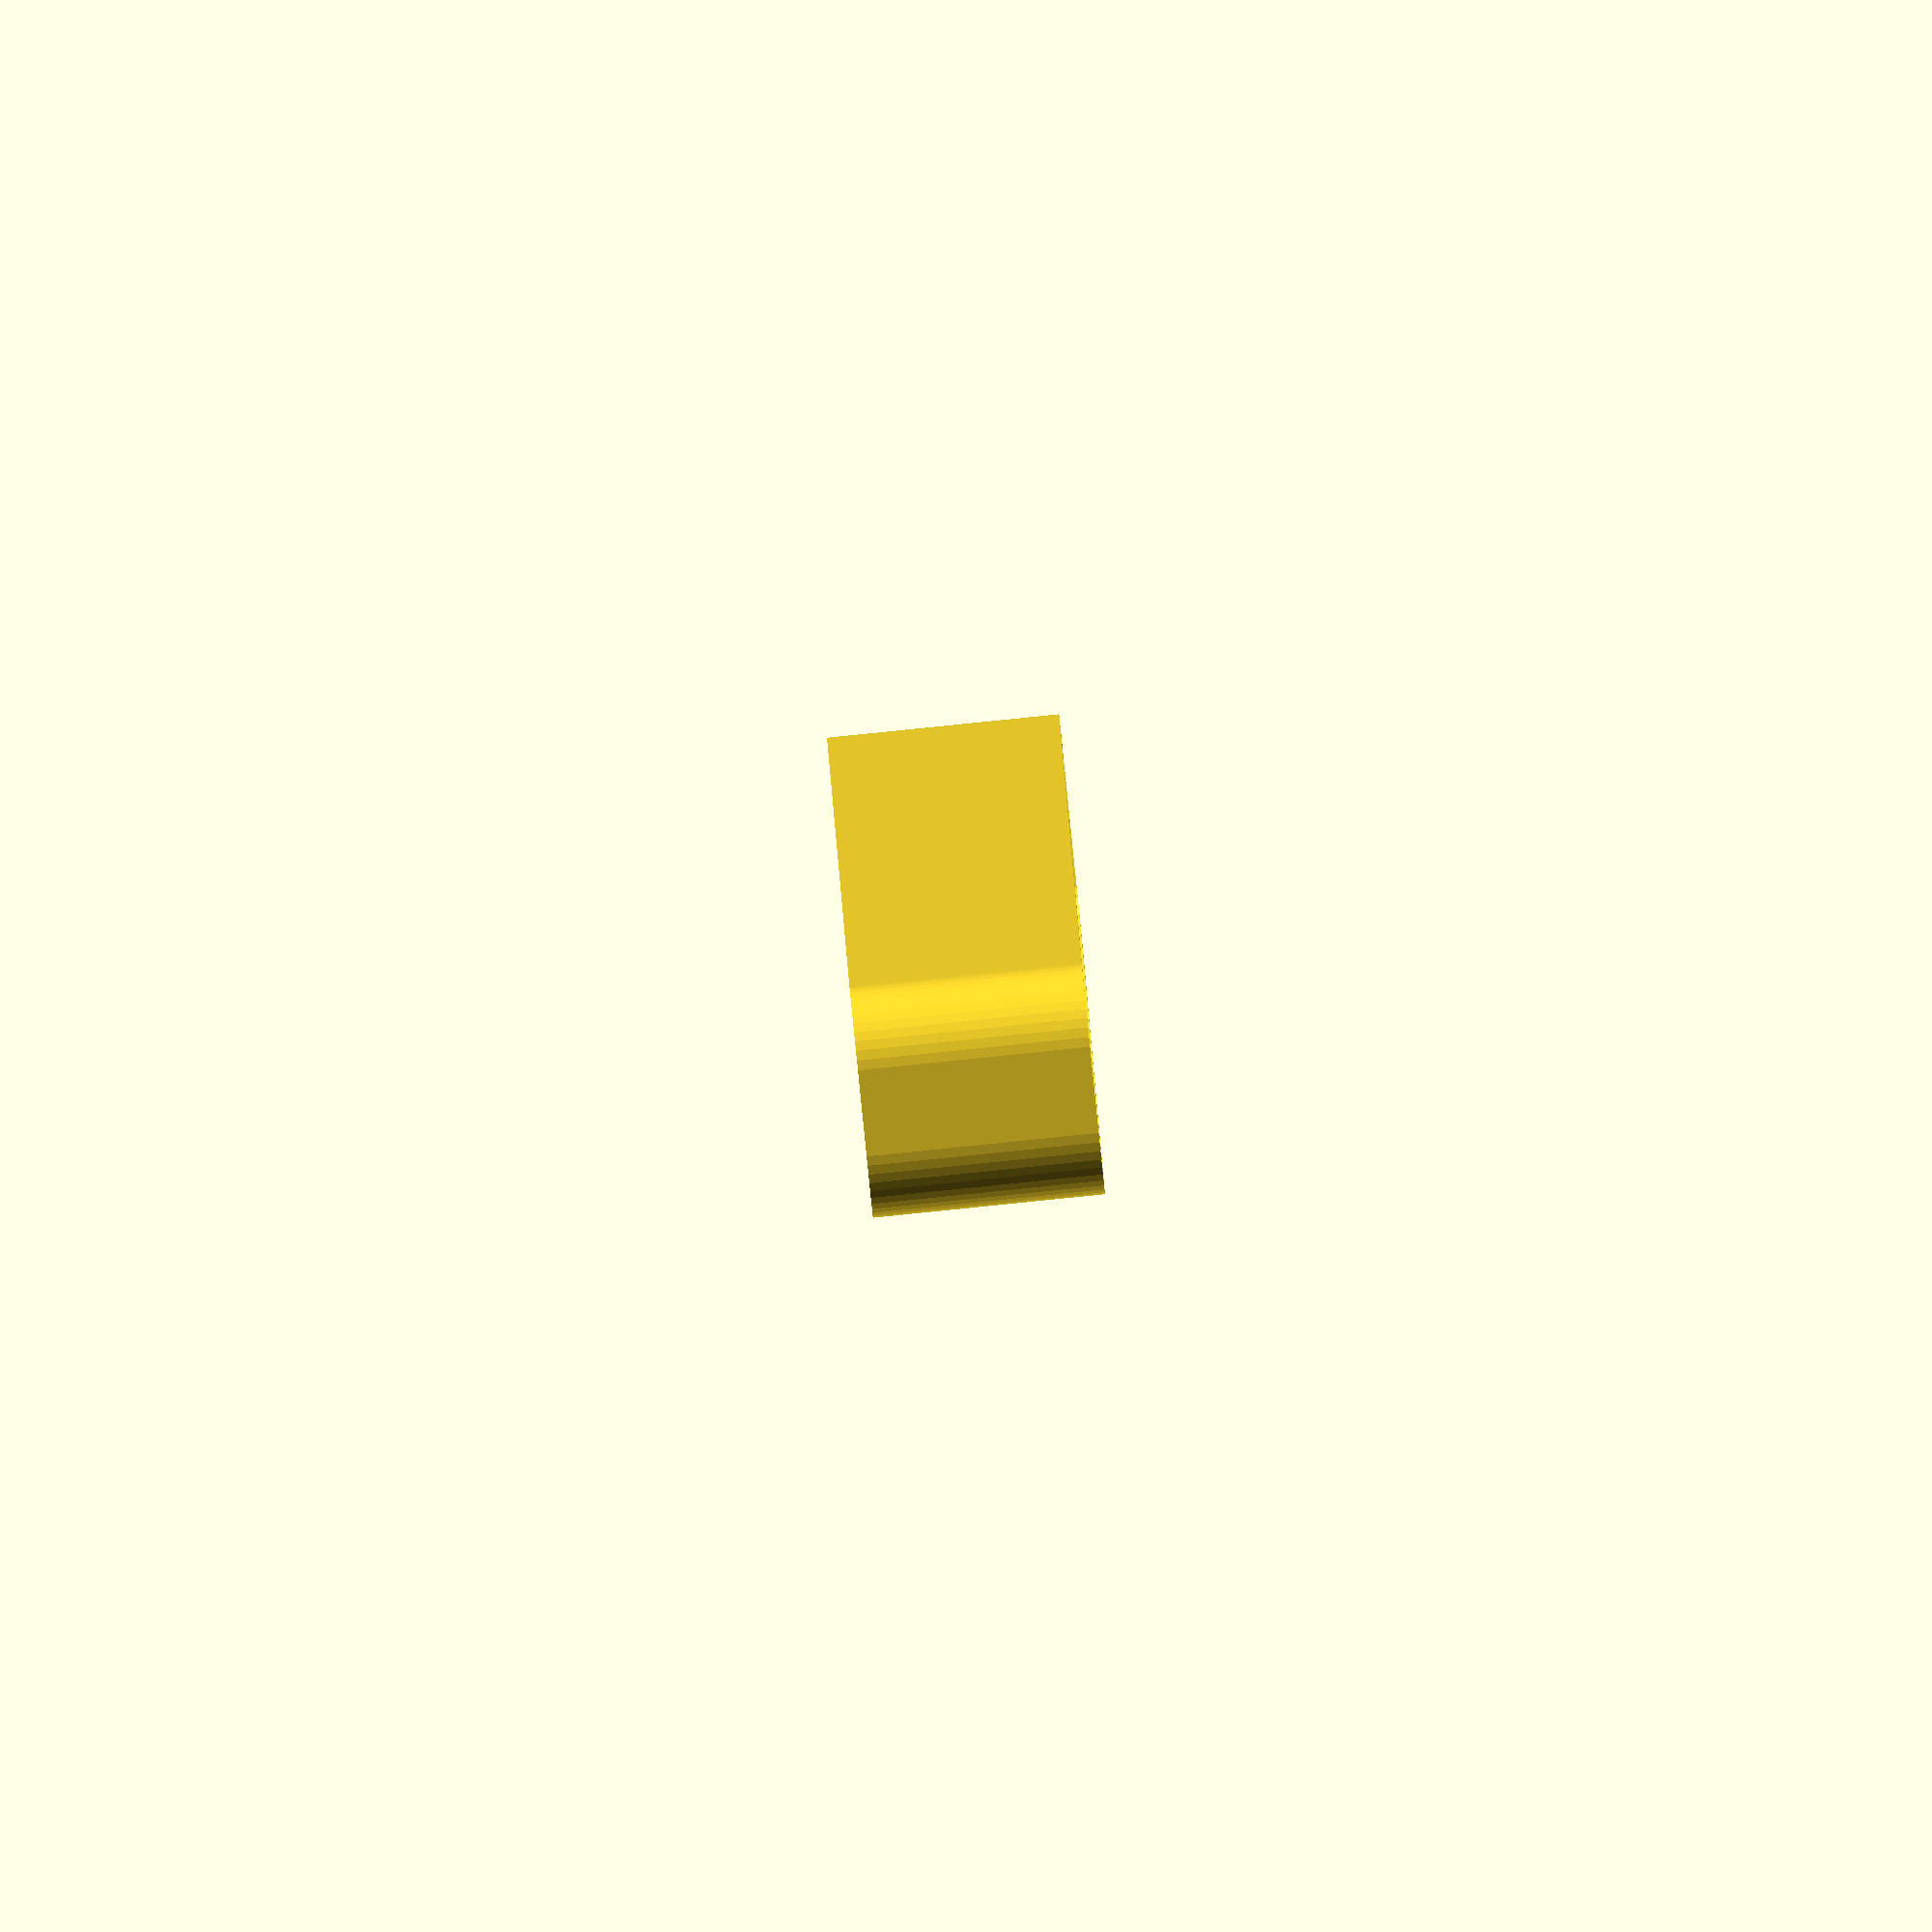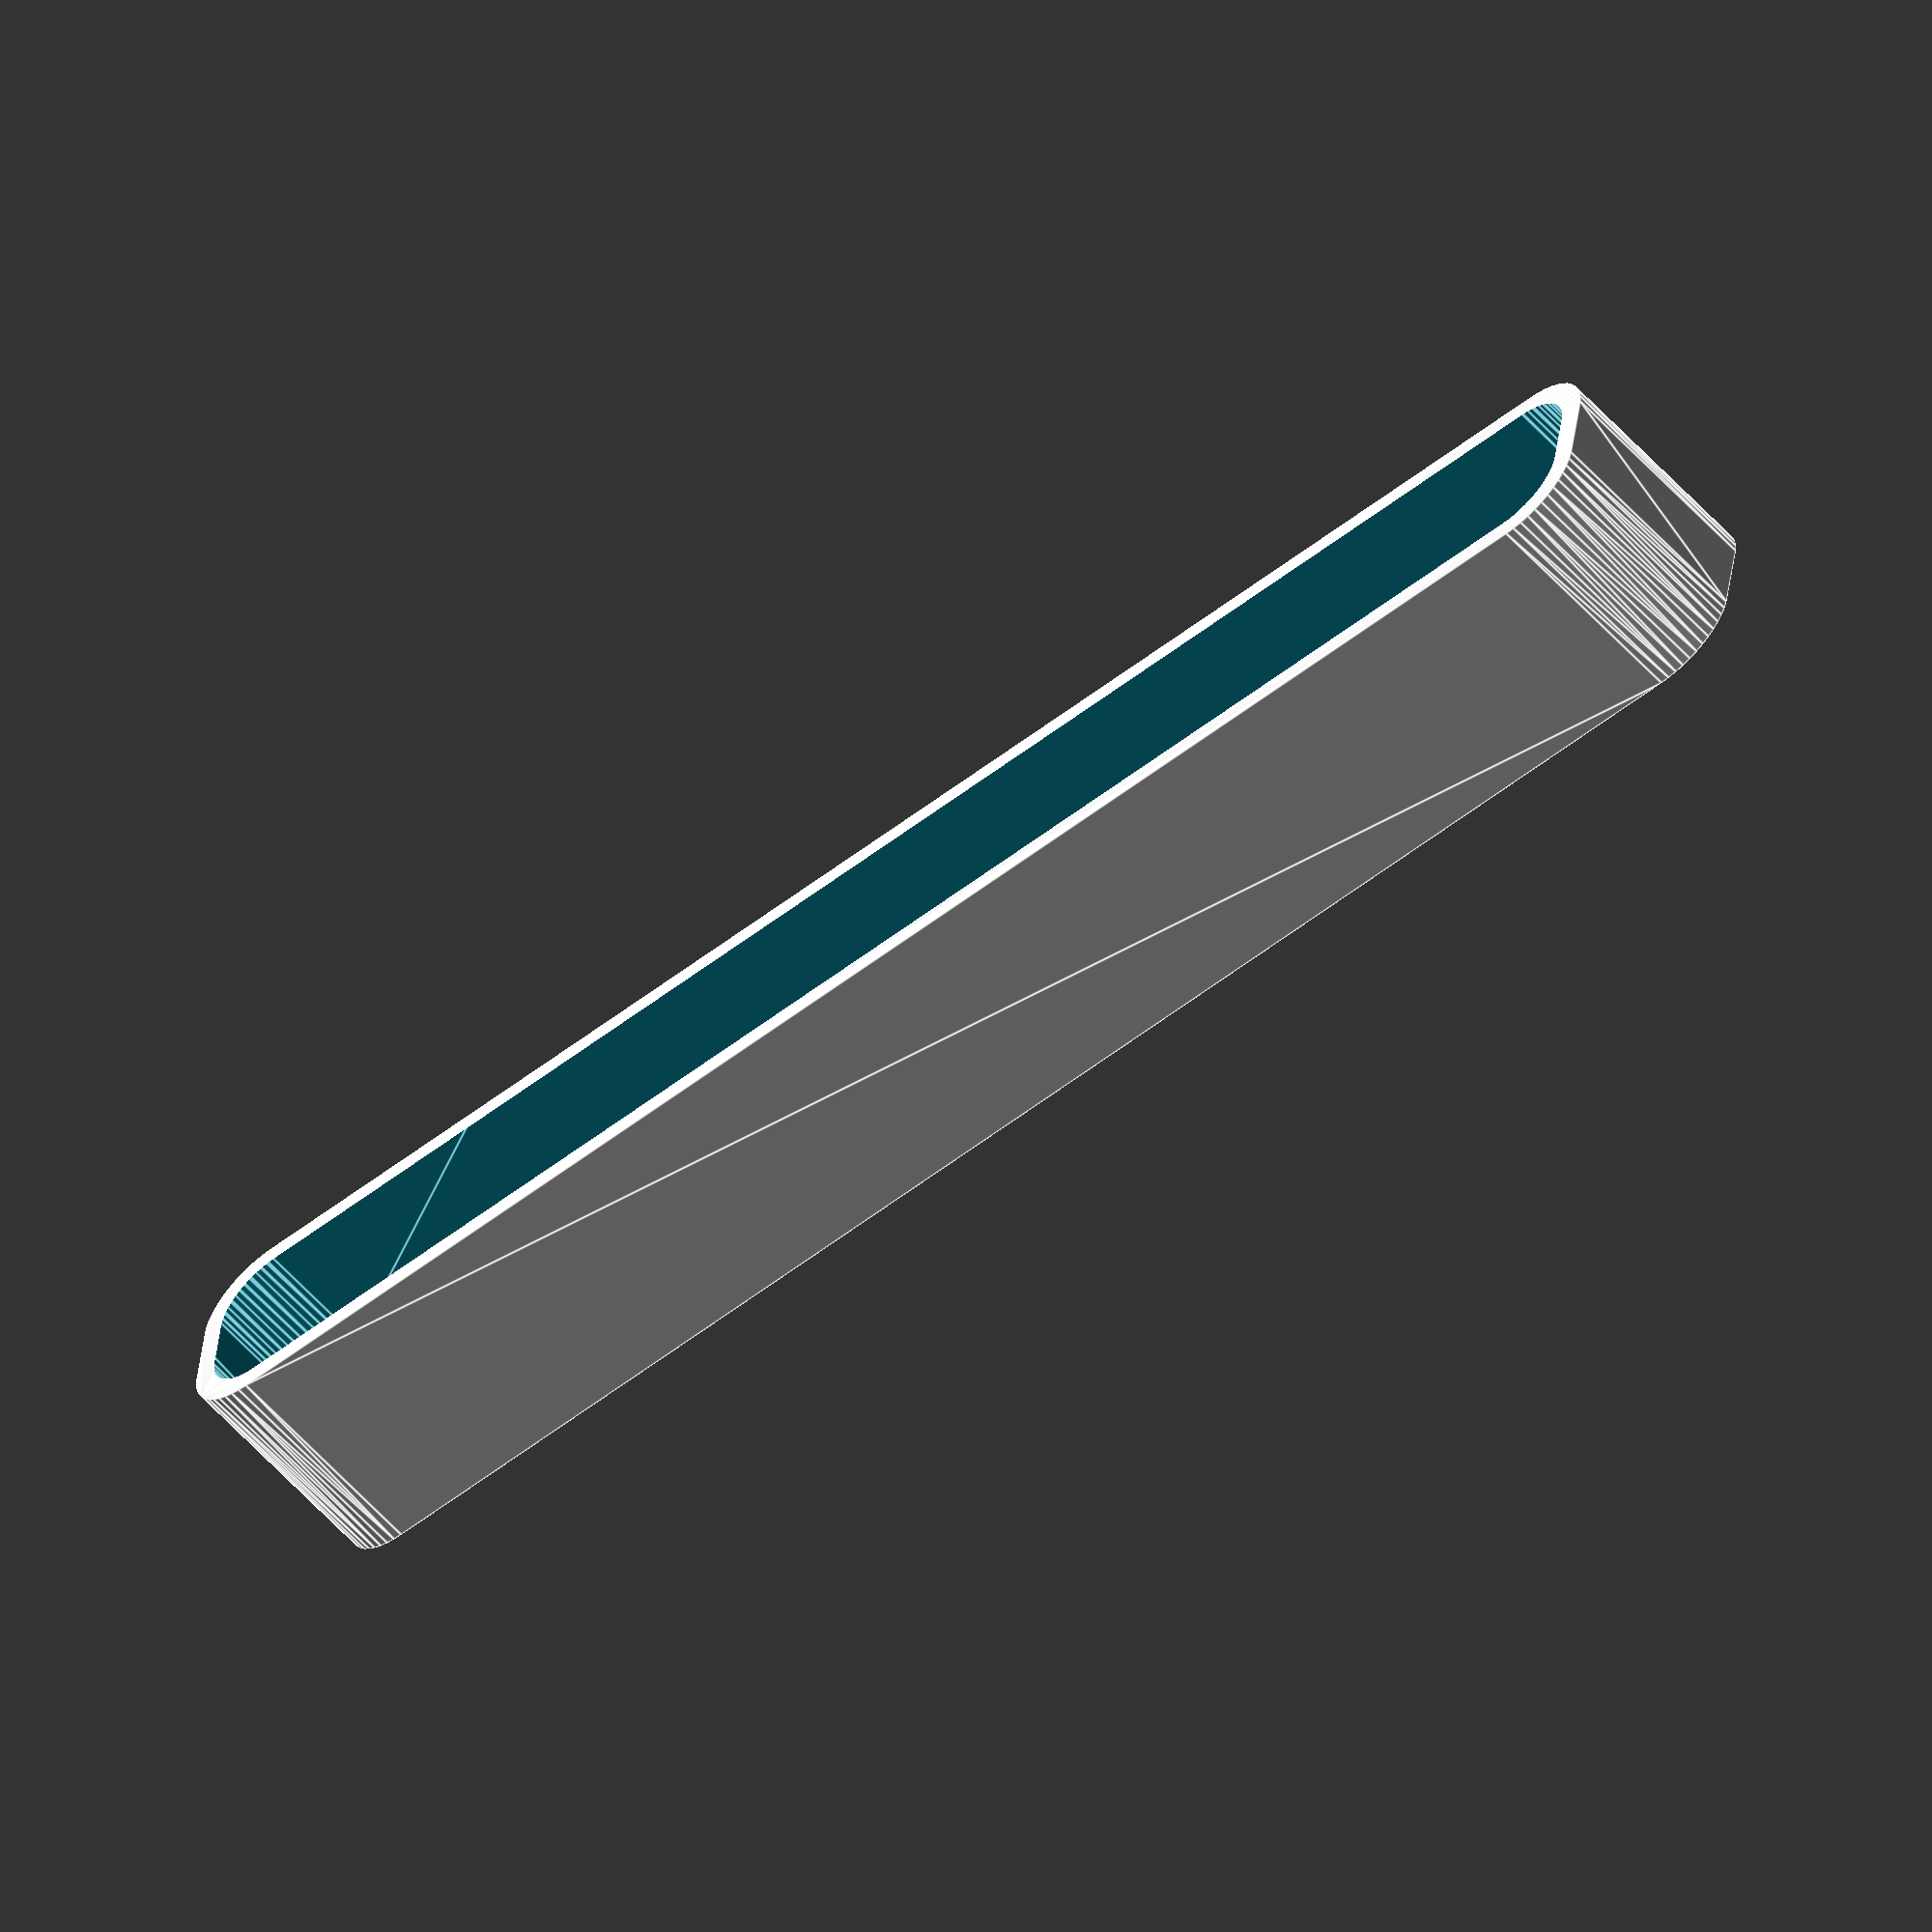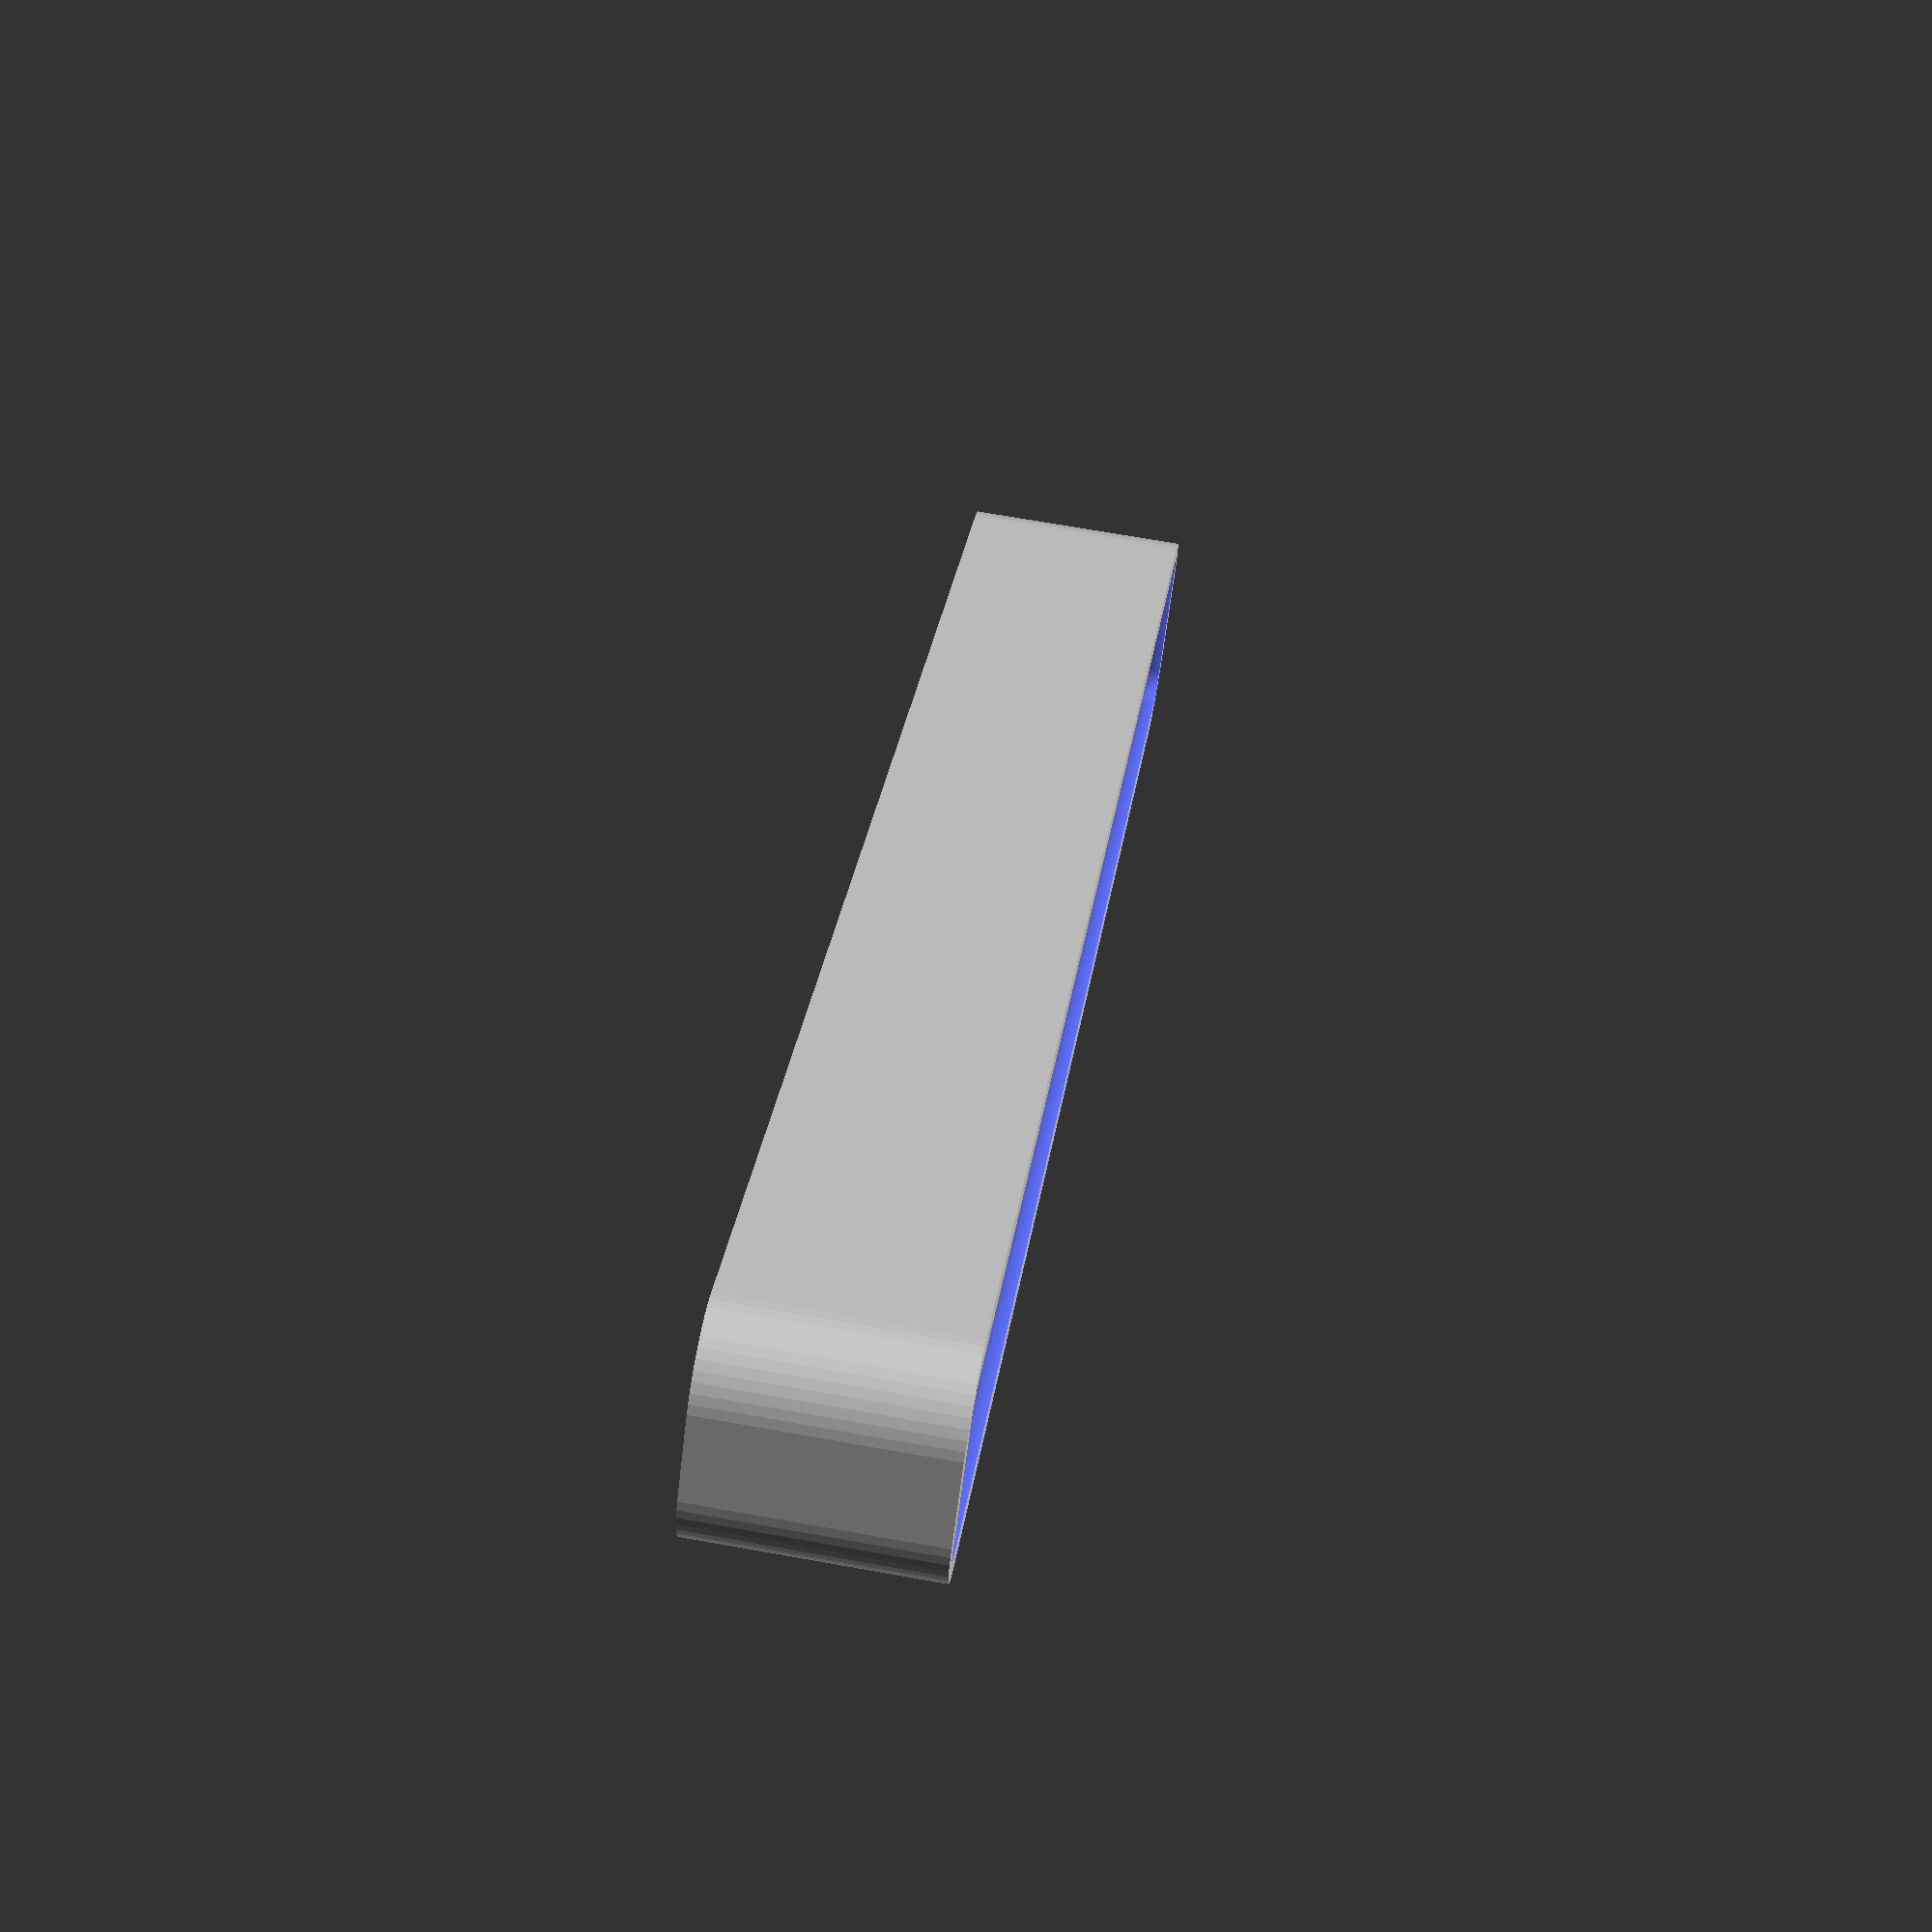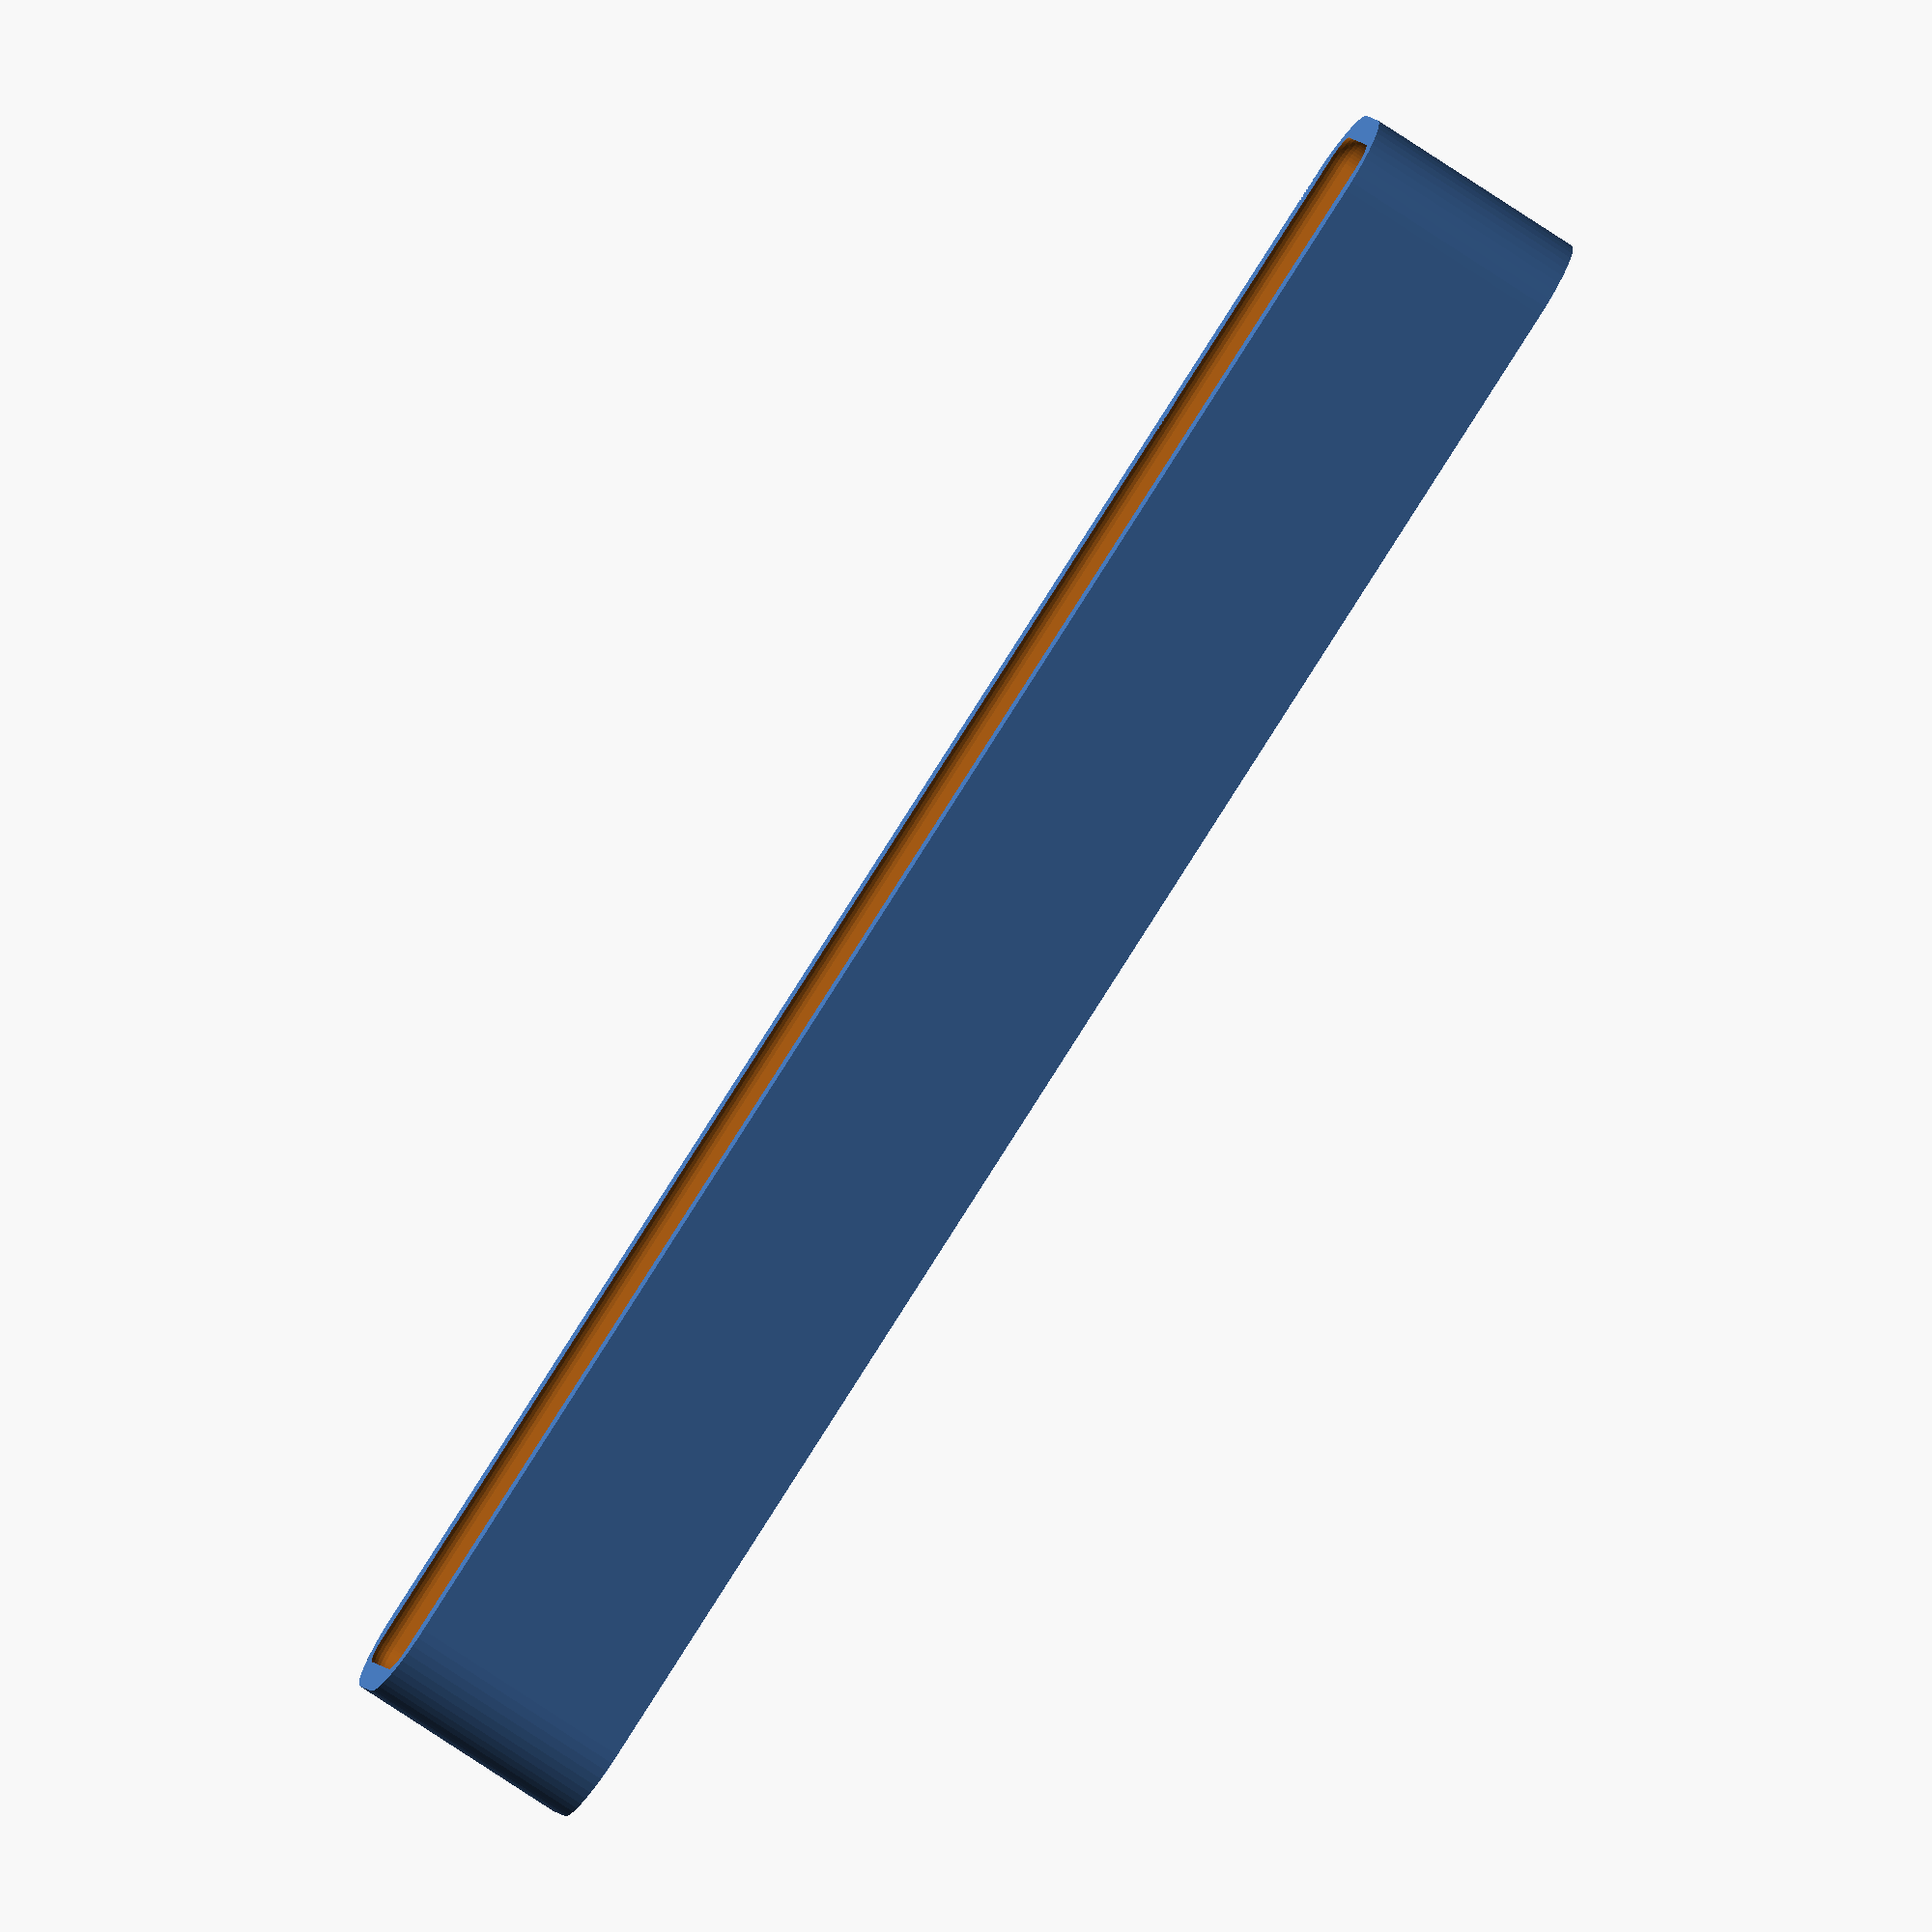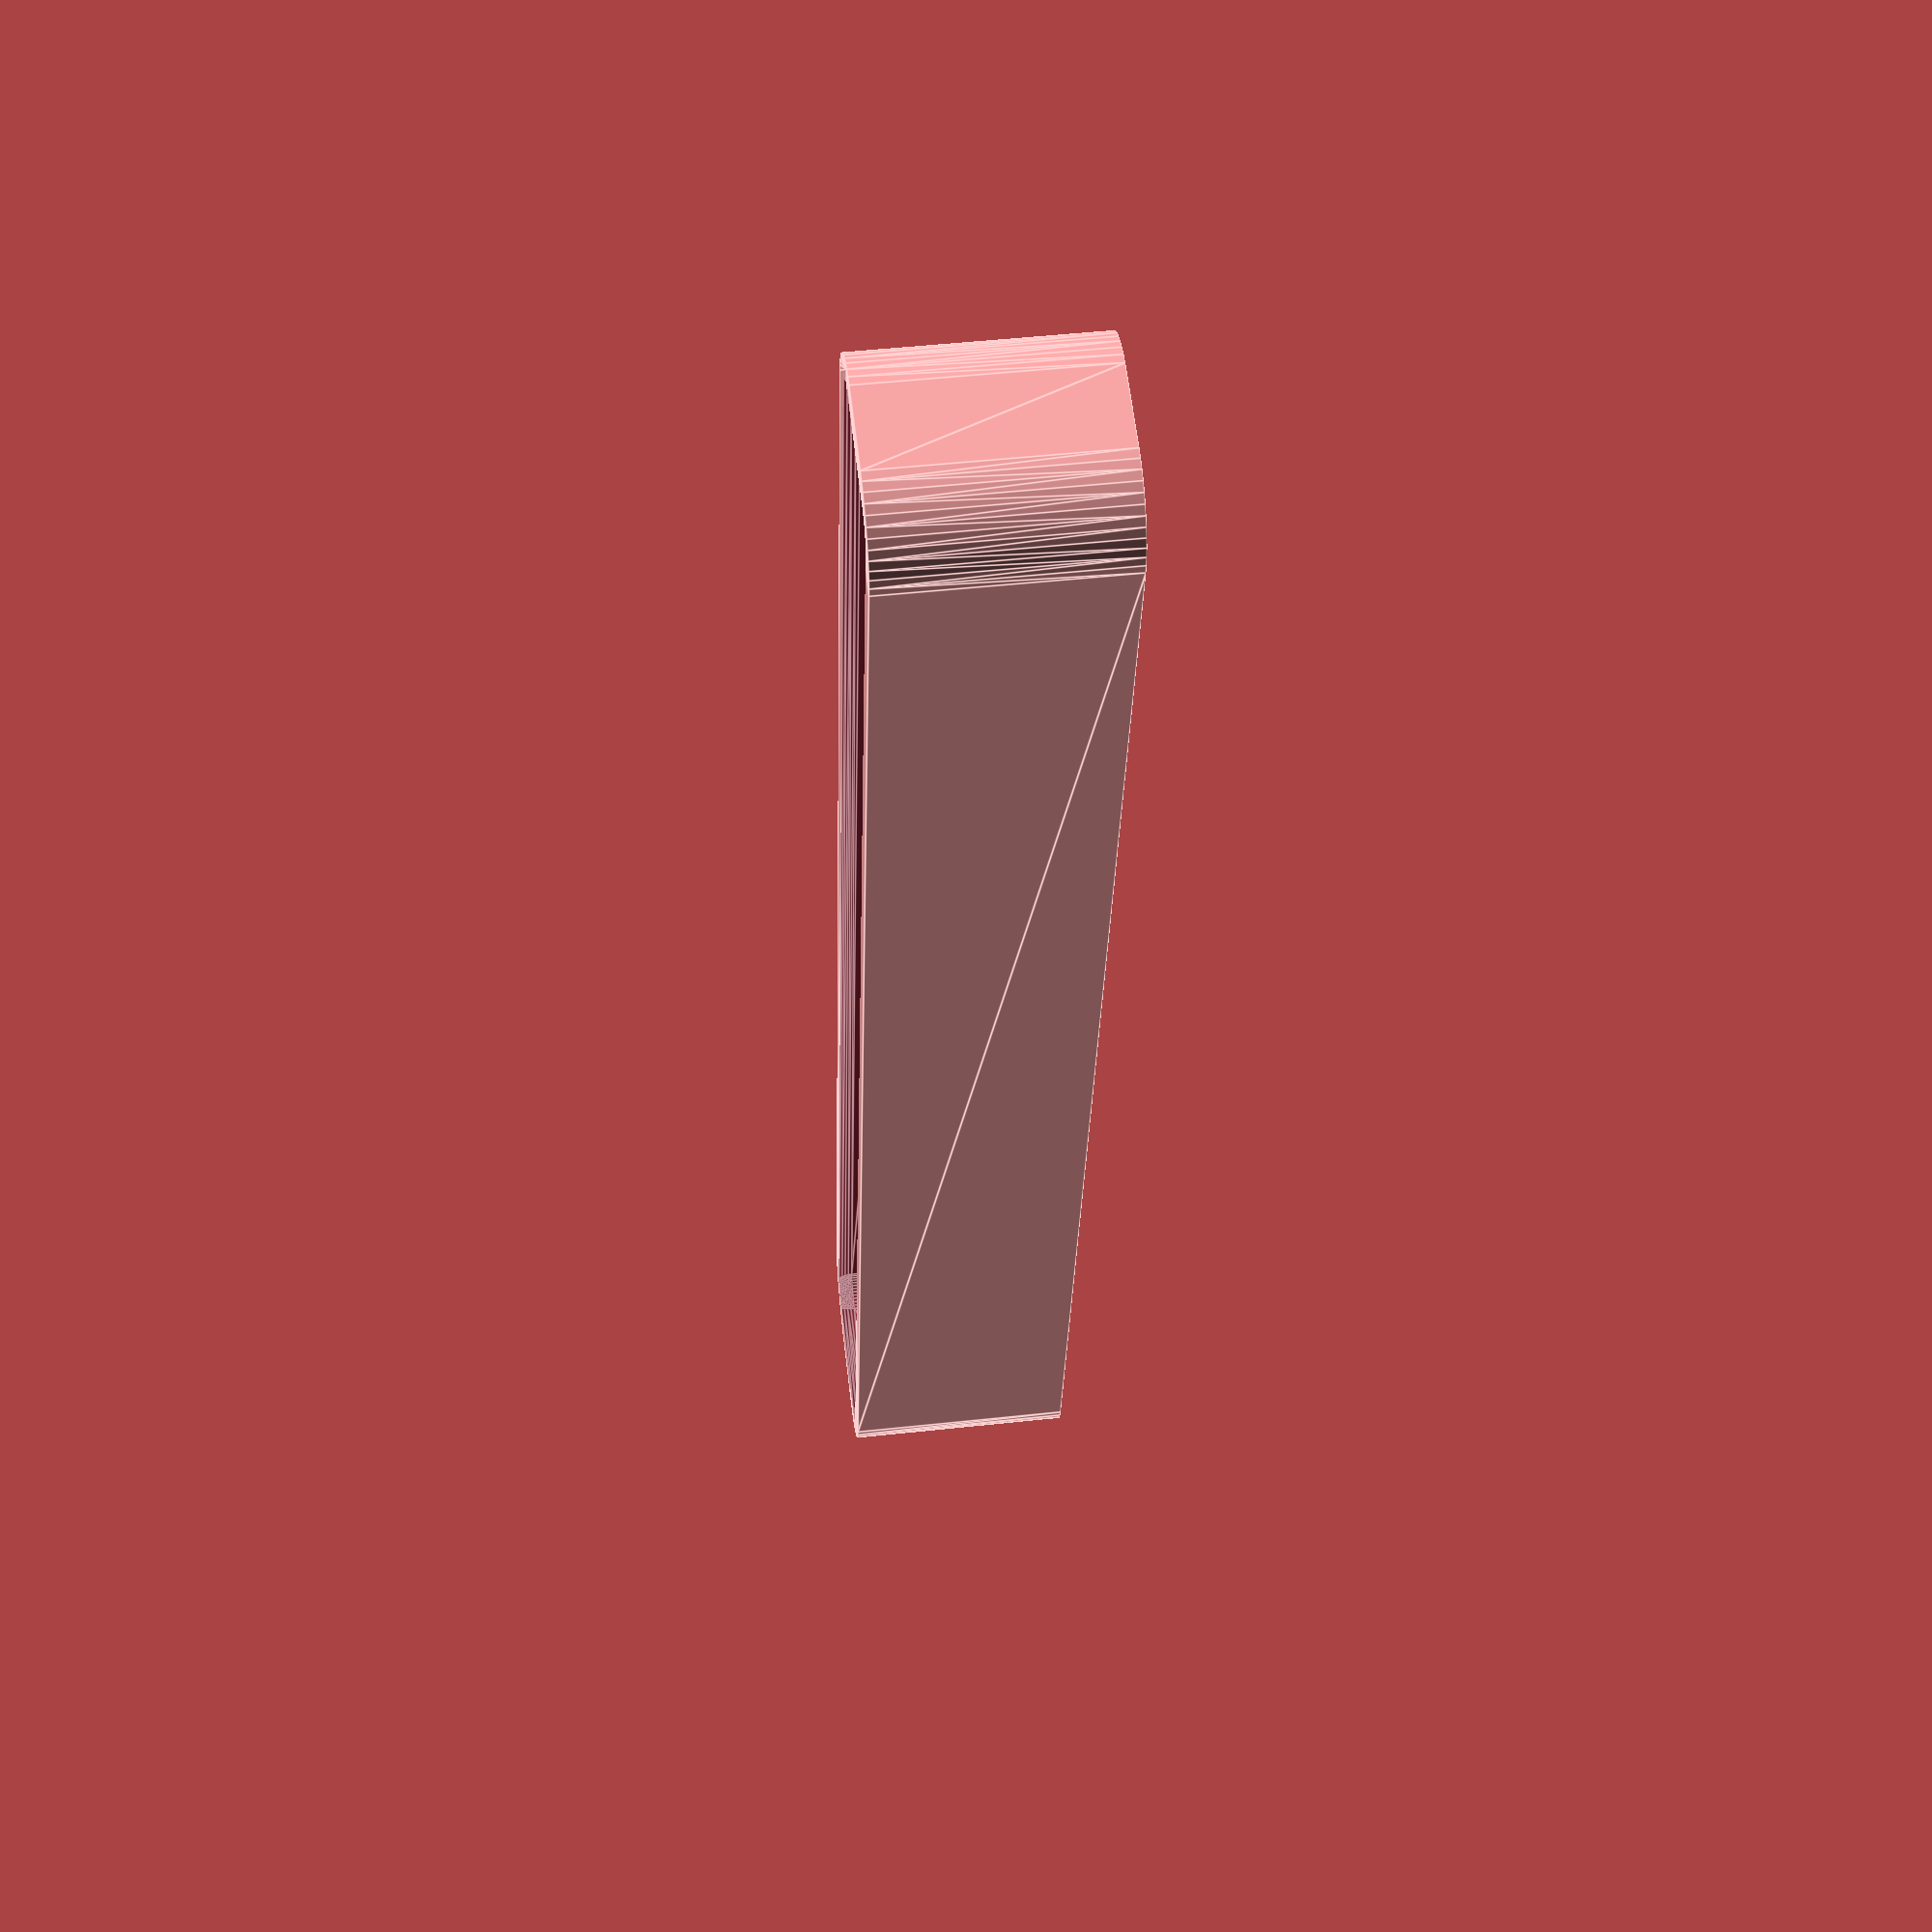
<openscad>
$fn = 50;


difference() {
	difference() {
		union() {
			hull() {
				translate(v = [-2.5000000000, 55.0000000000, 0]) {
					cylinder(h = 15, r = 5);
				}
				translate(v = [2.5000000000, 55.0000000000, 0]) {
					cylinder(h = 15, r = 5);
				}
				translate(v = [-2.5000000000, -55.0000000000, 0]) {
					cylinder(h = 15, r = 5);
				}
				translate(v = [2.5000000000, -55.0000000000, 0]) {
					cylinder(h = 15, r = 5);
				}
			}
		}
		union() {
			translate(v = [0.0000000000, -52.5000000000, 3]) {
				rotate(a = [0, 0, 0]) {
					difference() {
						union() {
							translate(v = [0, 0, -3.0000000000]) {
								cylinder(h = 3, r = 1.5000000000);
							}
							translate(v = [0, 0, -1.9000000000]) {
								cylinder(h = 1.9000000000, r1 = 1.8000000000, r2 = 3.6000000000);
							}
							cylinder(h = 250, r = 3.6000000000);
							translate(v = [0, 0, -3.0000000000]) {
								cylinder(h = 3, r = 1.8000000000);
							}
							translate(v = [0, 0, -3.0000000000]) {
								cylinder(h = 3, r = 1.5000000000);
							}
						}
						union();
					}
				}
			}
			translate(v = [0.0000000000, -52.5000000000, 3]) {
				rotate(a = [0, 0, 0]) {
					difference() {
						union() {
							translate(v = [0, 0, -3.0000000000]) {
								cylinder(h = 3, r = 1.5000000000);
							}
							translate(v = [0, 0, -1.9000000000]) {
								cylinder(h = 1.9000000000, r1 = 1.8000000000, r2 = 3.6000000000);
							}
							cylinder(h = 250, r = 3.6000000000);
							translate(v = [0, 0, -3.0000000000]) {
								cylinder(h = 3, r = 1.8000000000);
							}
							translate(v = [0, 0, -3.0000000000]) {
								cylinder(h = 3, r = 1.5000000000);
							}
						}
						union();
					}
				}
			}
			translate(v = [0.0000000000, 52.5000000000, 3]) {
				rotate(a = [0, 0, 0]) {
					difference() {
						union() {
							translate(v = [0, 0, -3.0000000000]) {
								cylinder(h = 3, r = 1.5000000000);
							}
							translate(v = [0, 0, -1.9000000000]) {
								cylinder(h = 1.9000000000, r1 = 1.8000000000, r2 = 3.6000000000);
							}
							cylinder(h = 250, r = 3.6000000000);
							translate(v = [0, 0, -3.0000000000]) {
								cylinder(h = 3, r = 1.8000000000);
							}
							translate(v = [0, 0, -3.0000000000]) {
								cylinder(h = 3, r = 1.5000000000);
							}
						}
						union();
					}
				}
			}
			translate(v = [0.0000000000, 52.5000000000, 3]) {
				rotate(a = [0, 0, 0]) {
					difference() {
						union() {
							translate(v = [0, 0, -3.0000000000]) {
								cylinder(h = 3, r = 1.5000000000);
							}
							translate(v = [0, 0, -1.9000000000]) {
								cylinder(h = 1.9000000000, r1 = 1.8000000000, r2 = 3.6000000000);
							}
							cylinder(h = 250, r = 3.6000000000);
							translate(v = [0, 0, -3.0000000000]) {
								cylinder(h = 3, r = 1.8000000000);
							}
							translate(v = [0, 0, -3.0000000000]) {
								cylinder(h = 3, r = 1.5000000000);
							}
						}
						union();
					}
				}
			}
			translate(v = [0, 0, 2.9925000000]) {
				hull() {
					union() {
						translate(v = [-2.0000000000, 54.5000000000, 4]) {
							cylinder(h = 52, r = 4);
						}
						translate(v = [-2.0000000000, 54.5000000000, 4]) {
							sphere(r = 4);
						}
						translate(v = [-2.0000000000, 54.5000000000, 56]) {
							sphere(r = 4);
						}
					}
					union() {
						translate(v = [2.0000000000, 54.5000000000, 4]) {
							cylinder(h = 52, r = 4);
						}
						translate(v = [2.0000000000, 54.5000000000, 4]) {
							sphere(r = 4);
						}
						translate(v = [2.0000000000, 54.5000000000, 56]) {
							sphere(r = 4);
						}
					}
					union() {
						translate(v = [-2.0000000000, -54.5000000000, 4]) {
							cylinder(h = 52, r = 4);
						}
						translate(v = [-2.0000000000, -54.5000000000, 4]) {
							sphere(r = 4);
						}
						translate(v = [-2.0000000000, -54.5000000000, 56]) {
							sphere(r = 4);
						}
					}
					union() {
						translate(v = [2.0000000000, -54.5000000000, 4]) {
							cylinder(h = 52, r = 4);
						}
						translate(v = [2.0000000000, -54.5000000000, 4]) {
							sphere(r = 4);
						}
						translate(v = [2.0000000000, -54.5000000000, 56]) {
							sphere(r = 4);
						}
					}
				}
			}
		}
	}
	union() {
		translate(v = [0, 0, 2.9925000000]) {
			hull() {
				union() {
					translate(v = [-4.0000000000, 56.5000000000, 2]) {
						cylinder(h = -4, r = 2);
					}
					translate(v = [-4.0000000000, 56.5000000000, 2]) {
						sphere(r = 2);
					}
					translate(v = [-4.0000000000, 56.5000000000, -2]) {
						sphere(r = 2);
					}
				}
				union() {
					translate(v = [4.0000000000, 56.5000000000, 2]) {
						cylinder(h = -4, r = 2);
					}
					translate(v = [4.0000000000, 56.5000000000, 2]) {
						sphere(r = 2);
					}
					translate(v = [4.0000000000, 56.5000000000, -2]) {
						sphere(r = 2);
					}
				}
				union() {
					translate(v = [-4.0000000000, -56.5000000000, 2]) {
						cylinder(h = -4, r = 2);
					}
					translate(v = [-4.0000000000, -56.5000000000, 2]) {
						sphere(r = 2);
					}
					translate(v = [-4.0000000000, -56.5000000000, -2]) {
						sphere(r = 2);
					}
				}
				union() {
					translate(v = [4.0000000000, -56.5000000000, 2]) {
						cylinder(h = -4, r = 2);
					}
					translate(v = [4.0000000000, -56.5000000000, 2]) {
						sphere(r = 2);
					}
					translate(v = [4.0000000000, -56.5000000000, -2]) {
						sphere(r = 2);
					}
				}
			}
		}
	}
}
</openscad>
<views>
elev=89.1 azim=7.5 roll=95.8 proj=o view=solid
elev=239.6 azim=98.2 roll=138.1 proj=o view=edges
elev=290.0 azim=228.1 roll=100.1 proj=p view=solid
elev=74.9 azim=104.1 roll=236.2 proj=o view=solid
elev=311.2 azim=348.1 roll=263.1 proj=p view=edges
</views>
